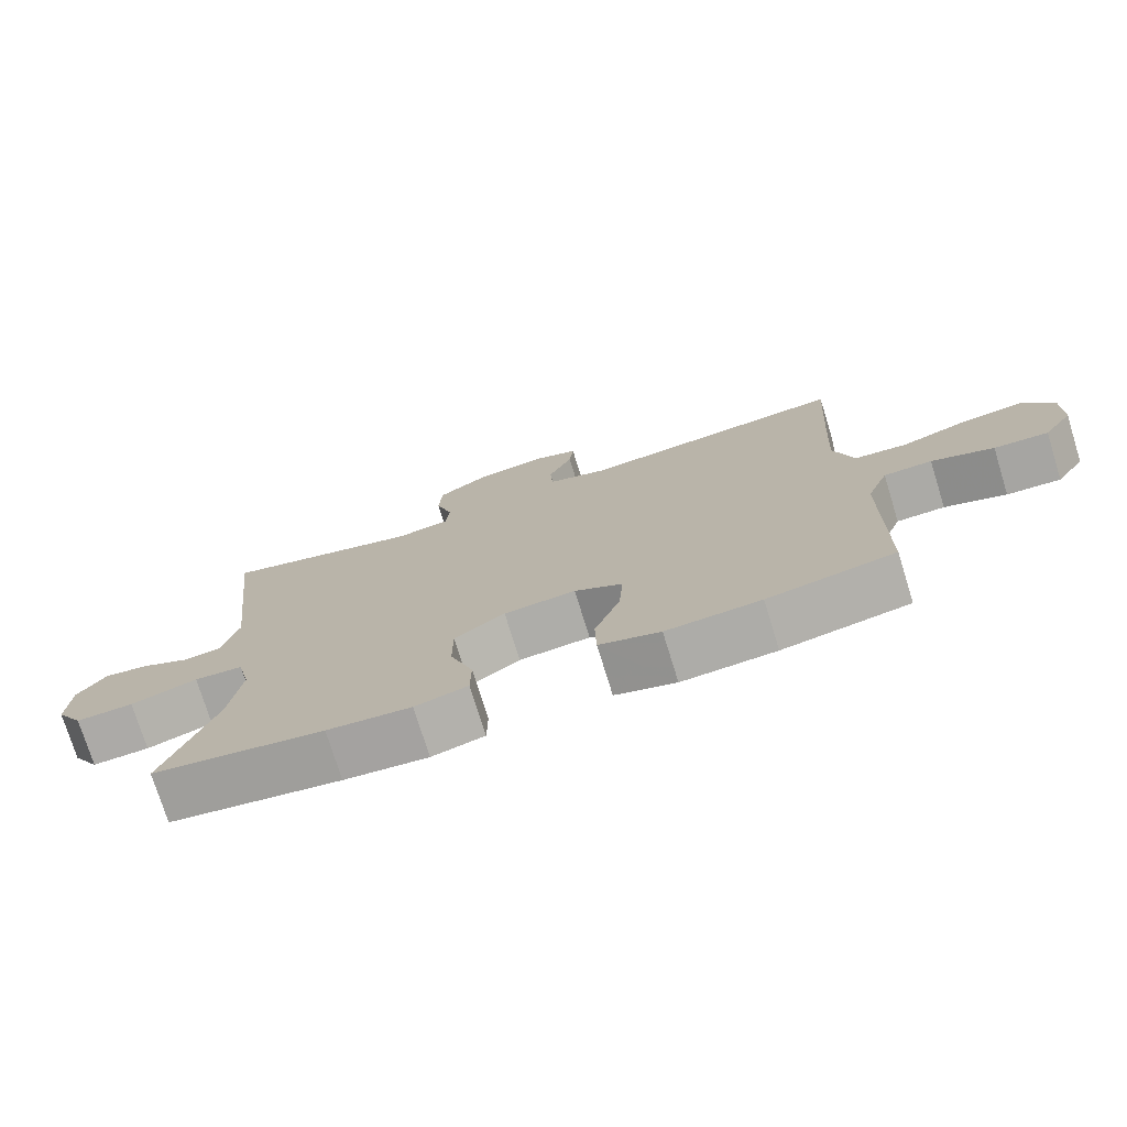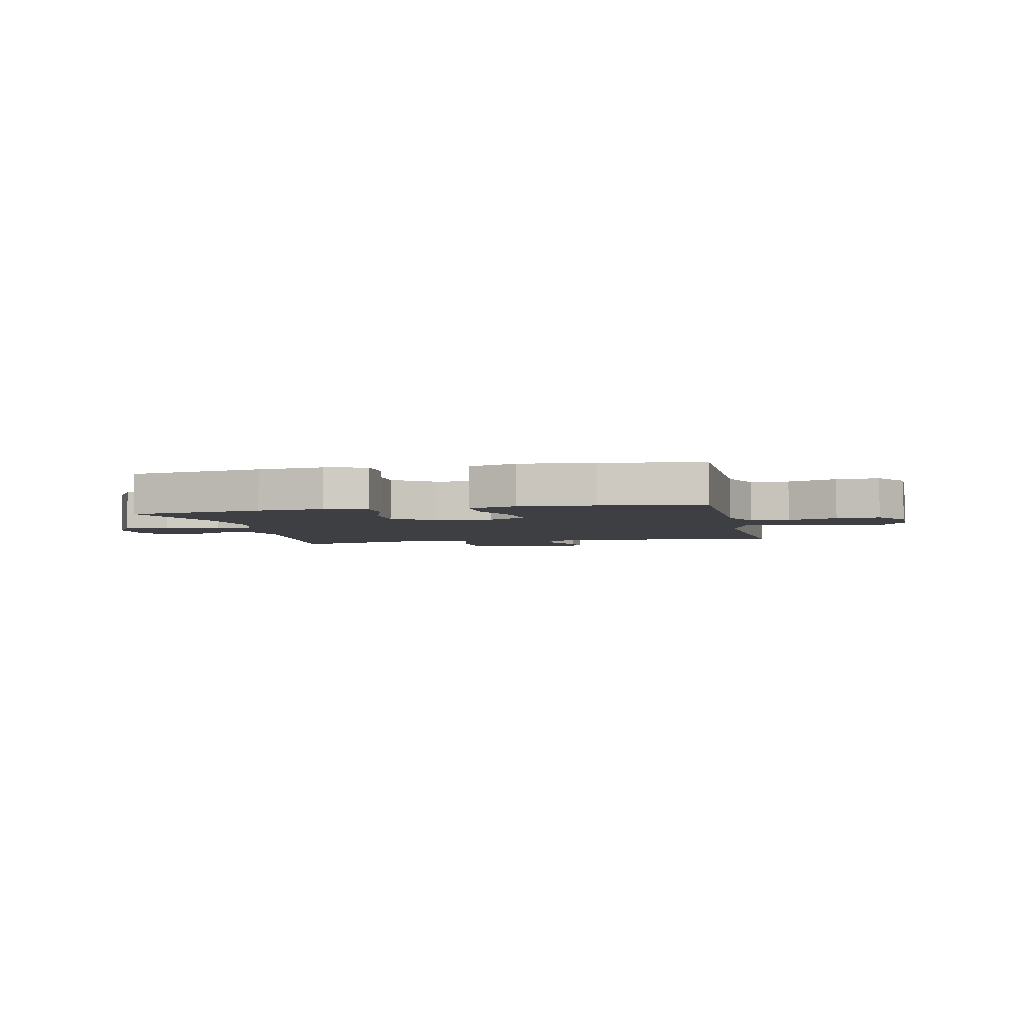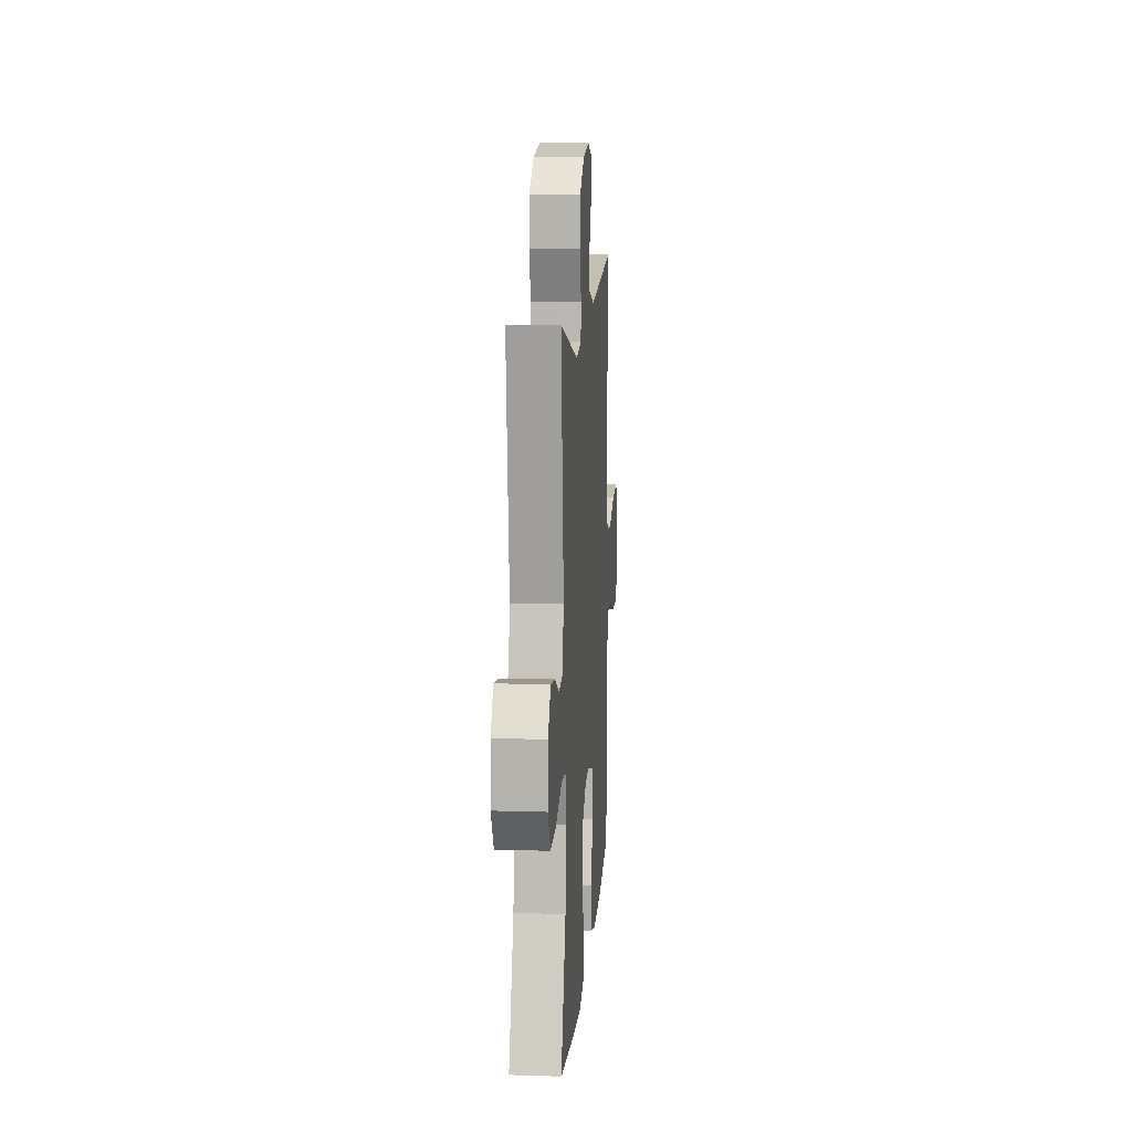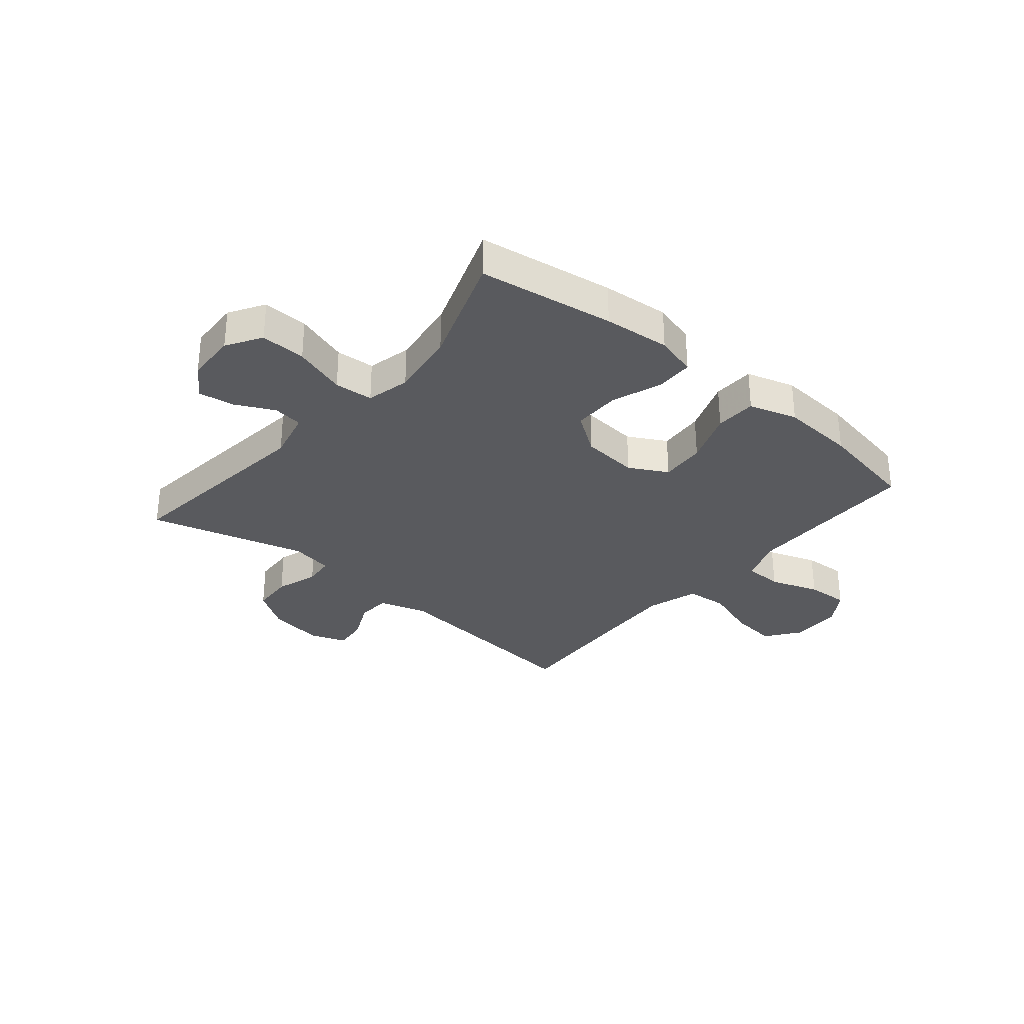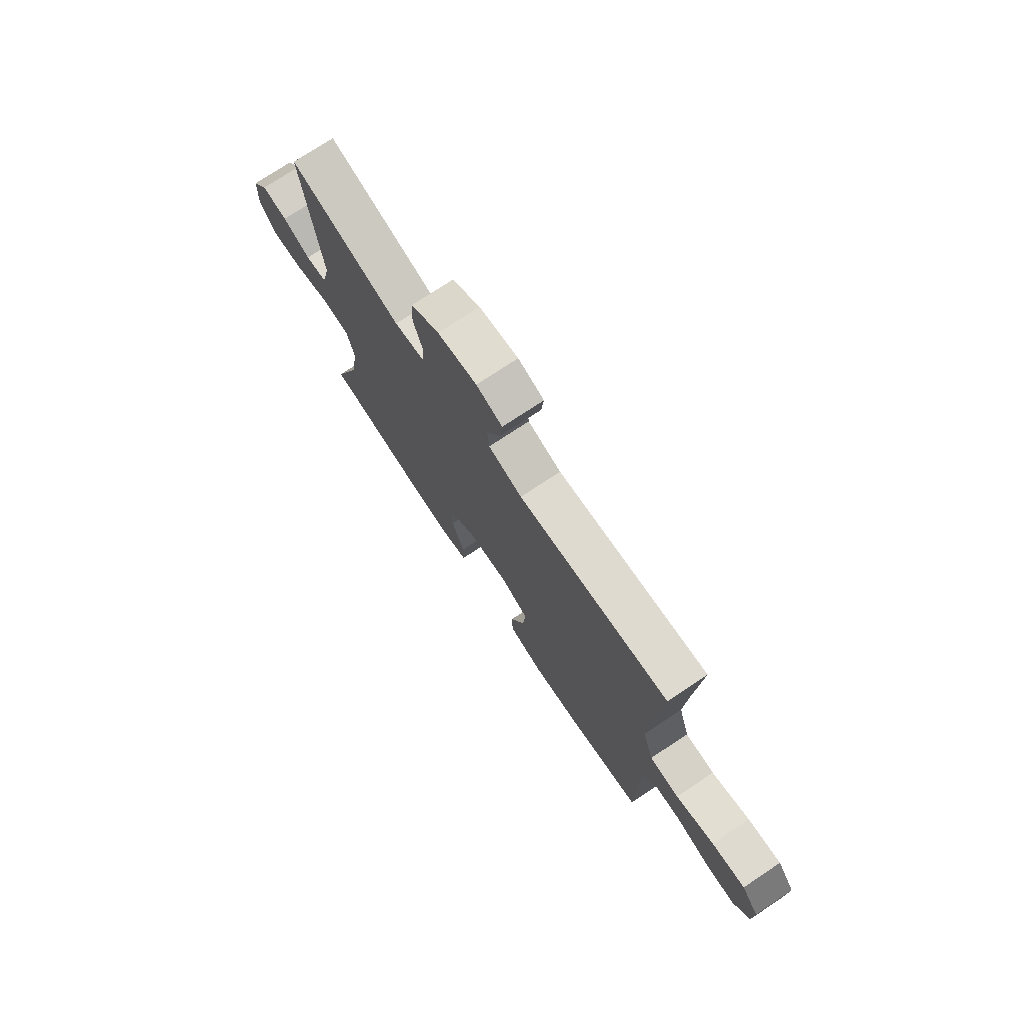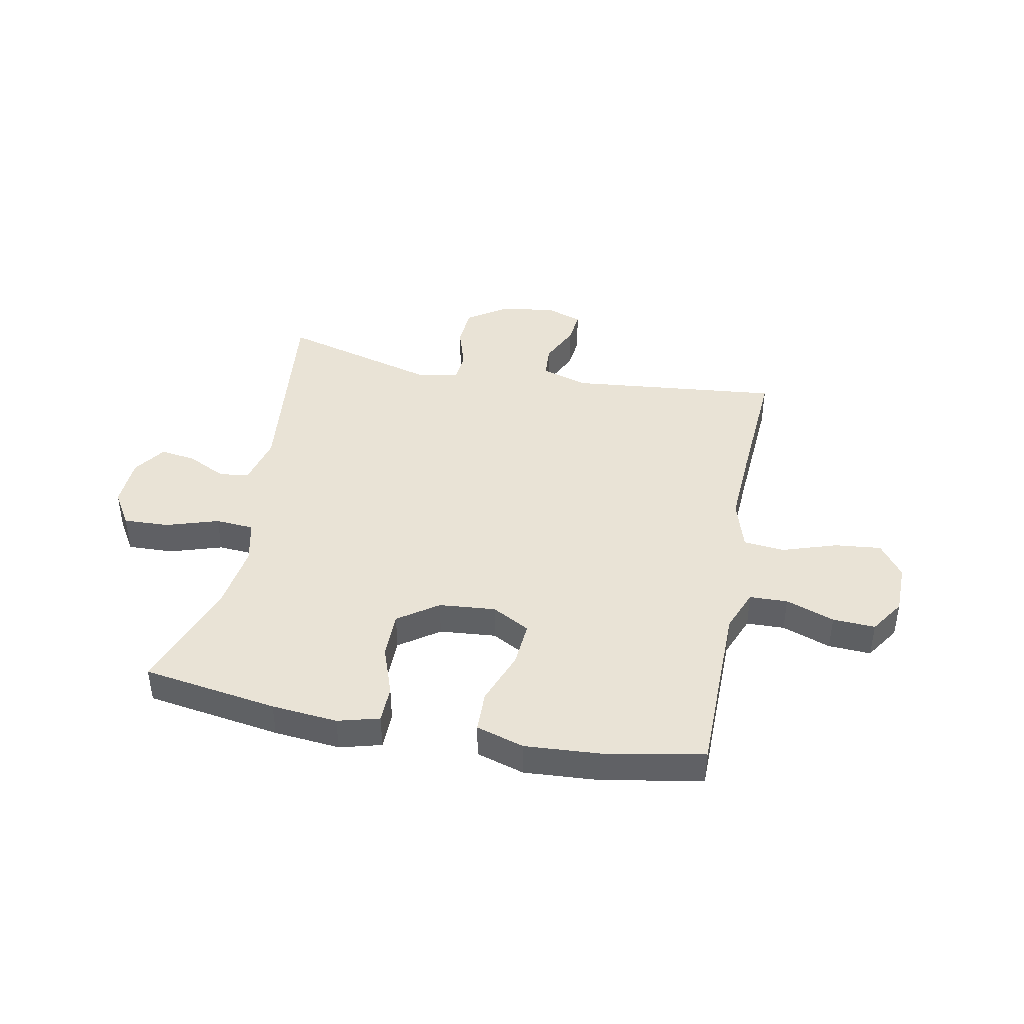
<metadata>
{"format":"obj","ext":"obj","renderer":"f3d","projection":"perspective","resolution":1024,"background":"white","views":[{"elev":-75.2,"azim":-162.8,"up":"+Z"},{"elev":-4.0,"azim":-167.8,"up":"+Y"},{"elev":12.0,"azim":94.3,"up":"+Z"},{"elev":-31.4,"azim":139.9,"up":"+Y"},{"elev":74.6,"azim":-123.6,"up":"+Z"},{"elev":42.3,"azim":-168.9,"up":"+Y"}]}
</metadata>
<code>
v -0.5 0.07 0.5
v -0.123 0.07 0.461
v -0.039 0.07 0.487
v -0.035 0.07 0.546
v -0.069 0.07 0.619
v -0.075 0.07 0.678
v -0.01 0.07 0.701
v 0.088 0.07 0.686
v 0.159 0.07 0.639
v 0.163 0.07 0.566
v 0.139 0.07 0.49
v 0.144 0.07 0.436
v 0.22 0.07 0.423
v 0.5 0.07 0.5
v 0.459 0.07 0.134
v 0.481 0.07 0.044
v 0.534 0.07 0.037
v 0.603 0.07 0.071
v 0.667 0.07 0.081
v 0.707 0.07 0.023
v 0.711 0.07 -0.067
v 0.673 0.07 -0.129
v 0.592 0.07 -0.126
v 0.498 0.07 -0.096
v 0.429 0.07 -0.101
v 0.411 0.07 -0.179
v 0.428 0.07 -0.299
v 0.5 0.07 -0.5
v 0.259 0.07 -0.537
v 0.141 0.07 -0.548
v 0.067 0.07 -0.528
v 0.066 0.07 -0.461
v 0.098 0.07 -0.371
v 0.098 0.07 -0.287
v 0.027 0.07 -0.237
v -0.074 0.07 -0.228
v -0.142 0.07 -0.265
v -0.136 0.07 -0.346
v -0.1 0.07 -0.442
v -0.102 0.07 -0.516
v -0.188 0.07 -0.542
v -0.321 0.07 -0.533
v -0.5 0.07 -0.5
v -0.501 0.07 -0.3
v -0.502 0.07 -0.182
v -0.532 0.07 -0.106
v -0.6 0.07 -0.104
v -0.687 0.07 -0.135
v -0.763 0.07 -0.139
v -0.804 0.07 -0.077
v -0.805 0.07 0.014
v -0.761 0.07 0.074
v -0.677 0.07 0.065
v -0.581 0.07 0.033
v -0.507 0.07 0.04
v -0.479 0.07 0.132
v -0.486 0.07 0.271
v -0.5 0 0.5
v -0.123 0 0.461
v -0.039 0 0.487
v -0.035 0 0.546
v -0.069 0 0.619
v -0.075 0 0.678
v -0.01 0 0.701
v 0.088 0 0.686
v 0.159 0 0.639
v 0.163 0 0.566
v 0.139 0 0.49
v 0.144 0 0.436
v 0.22 0 0.423
v 0.5 0 0.5
v 0.459 0 0.134
v 0.481 0 0.044
v 0.534 0 0.037
v 0.603 0 0.071
v 0.667 0 0.081
v 0.707 0 0.023
v 0.711 0 -0.067
v 0.673 0 -0.129
v 0.592 0 -0.126
v 0.498 0 -0.096
v 0.429 0 -0.101
v 0.411 0 -0.179
v 0.428 0 -0.299
v 0.5 0 -0.5
v 0.259 0 -0.537
v 0.141 0 -0.548
v 0.067 0 -0.528
v 0.066 0 -0.461
v 0.098 0 -0.371
v 0.098 0 -0.287
v 0.027 0 -0.237
v -0.074 0 -0.228
v -0.142 0 -0.265
v -0.136 0 -0.346
v -0.1 0 -0.442
v -0.102 0 -0.516
v -0.188 0 -0.542
v -0.321 0 -0.533
v -0.5 0 -0.5
v -0.501 0 -0.3
v -0.502 0 -0.182
v -0.532 0 -0.106
v -0.6 0 -0.104
v -0.687 0 -0.135
v -0.763 0 -0.139
v -0.804 0 -0.077
v -0.805 0 0.014
v -0.761 0 0.074
v -0.677 0 0.065
v -0.581 0 0.033
v -0.507 0 0.04
v -0.479 0 0.132
v -0.486 0 0.271
f 52 53 54
f 51 52 54
f 50 51 54
f 49 50 54
f 48 49 54
f 47 48 54
f 46 47 54 55
f 45 46 55 56
f 42 43 44
f 41 42 44
f 40 41 44
f 39 40 44
f 38 39 44
f 44 45 56
f 38 44 56
f 37 38 56
f 31 32 33
f 30 31 33
f 29 30 33
f 28 29 33
f 27 28 33
f 26 27 33 34
f 25 26 34 35
f 22 23 24
f 21 22 24
f 20 21 24
f 19 20 24
f 18 19 24
f 17 18 24
f 16 17 24 25
f 25 35 36
f 16 25 36
f 15 16 36
f 9 10 11
f 8 9 11
f 7 8 11
f 6 7 11
f 5 6 11
f 4 5 11
f 3 4 11 12
f 2 3 12
f 57 1 2
f 57 2 12 13
f 36 37 56
f 15 36 56
f 14 15 56
f 13 14 56
f 13 56 57
f 111 110 109
f 111 109 108
f 111 108 107
f 111 107 106
f 111 106 105
f 111 105 104
f 112 111 104 103
f 113 112 103 102
f 101 100 99
f 101 99 98
f 101 98 97
f 101 97 96
f 101 96 95
f 113 102 101
f 113 101 95
f 113 95 94
f 90 89 88
f 90 88 87
f 90 87 86
f 90 86 85
f 90 85 84
f 91 90 84 83
f 92 91 83 82
f 81 80 79
f 81 79 78
f 81 78 77
f 81 77 76
f 81 76 75
f 81 75 74
f 82 81 74 73
f 93 92 82
f 93 82 73
f 93 73 72
f 68 67 66
f 68 66 65
f 68 65 64
f 68 64 63
f 68 63 62
f 68 62 61
f 69 68 61 60
f 69 60 59
f 59 58 114
f 70 69 59 114
f 113 94 93
f 113 93 72
f 113 72 71
f 113 71 70
f 114 113 70
f 1 58 59 2
f 2 59 60 3
f 3 60 61 4
f 4 61 62 5
f 5 62 63 6
f 6 63 64 7
f 7 64 65 8
f 8 65 66 9
f 9 66 67 10
f 10 67 68 11
f 11 68 69 12
f 12 69 70 13
f 13 70 71 14
f 14 71 72 15
f 15 72 73 16
f 16 73 74 17
f 17 74 75 18
f 18 75 76 19
f 19 76 77 20
f 20 77 78 21
f 21 78 79 22
f 22 79 80 23
f 23 80 81 24
f 24 81 82 25
f 25 82 83 26
f 26 83 84 27
f 27 84 85 28
f 28 85 86 29
f 29 86 87 30
f 30 87 88 31
f 31 88 89 32
f 32 89 90 33
f 33 90 91 34
f 34 91 92 35
f 35 92 93 36
f 36 93 94 37
f 37 94 95 38
f 38 95 96 39
f 39 96 97 40
f 40 97 98 41
f 41 98 99 42
f 42 99 100 43
f 43 100 101 44
f 44 101 102 45
f 45 102 103 46
f 46 103 104 47
f 47 104 105 48
f 48 105 106 49
f 49 106 107 50
f 50 107 108 51
f 51 108 109 52
f 52 109 110 53
f 53 110 111 54
f 54 111 112 55
f 55 112 113 56
f 56 113 114 57
f 57 114 58 1

</code>
